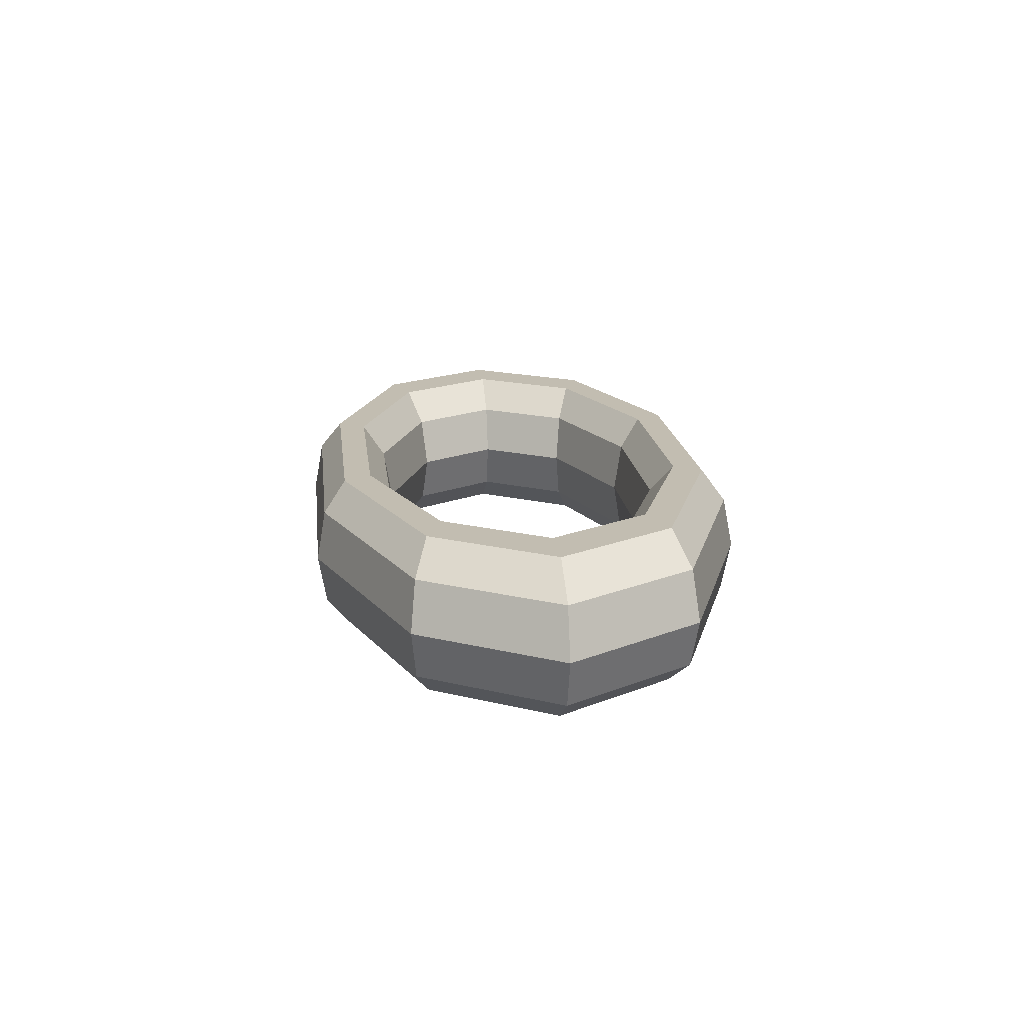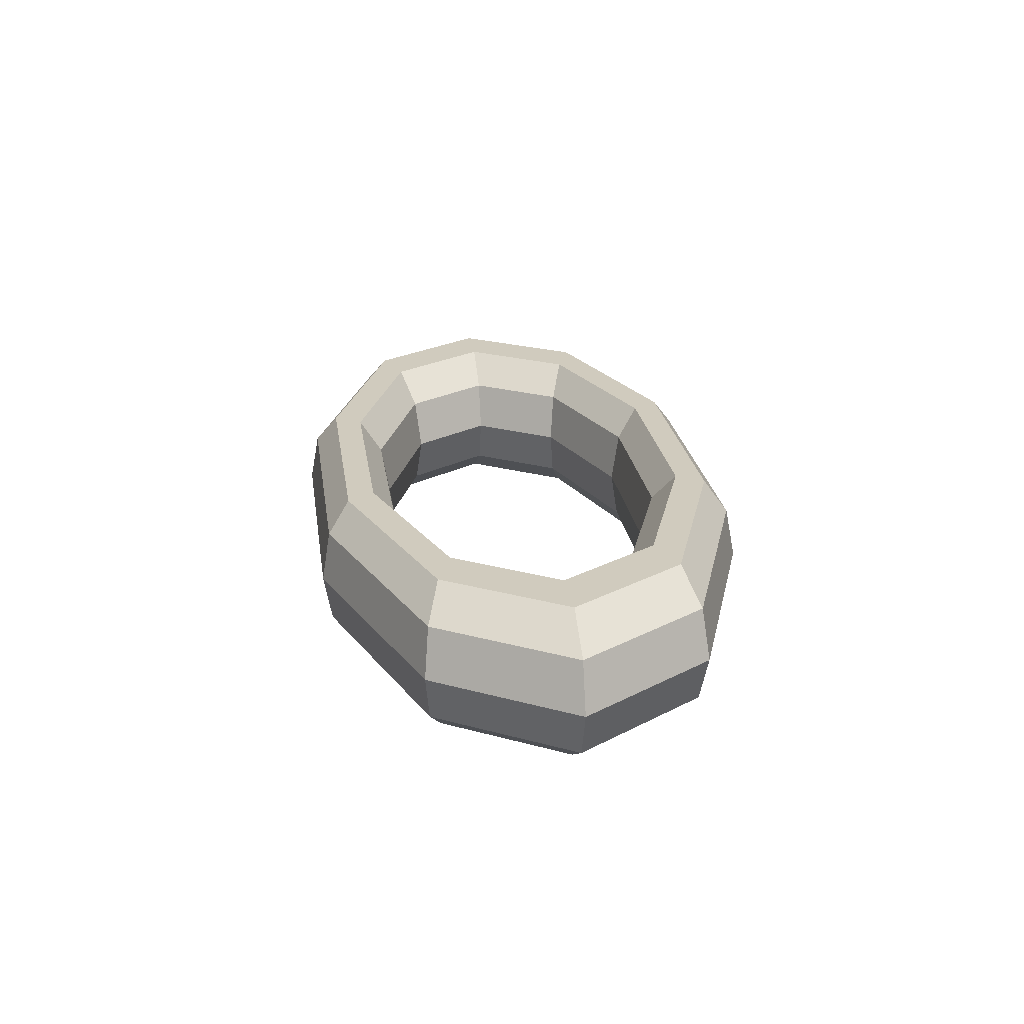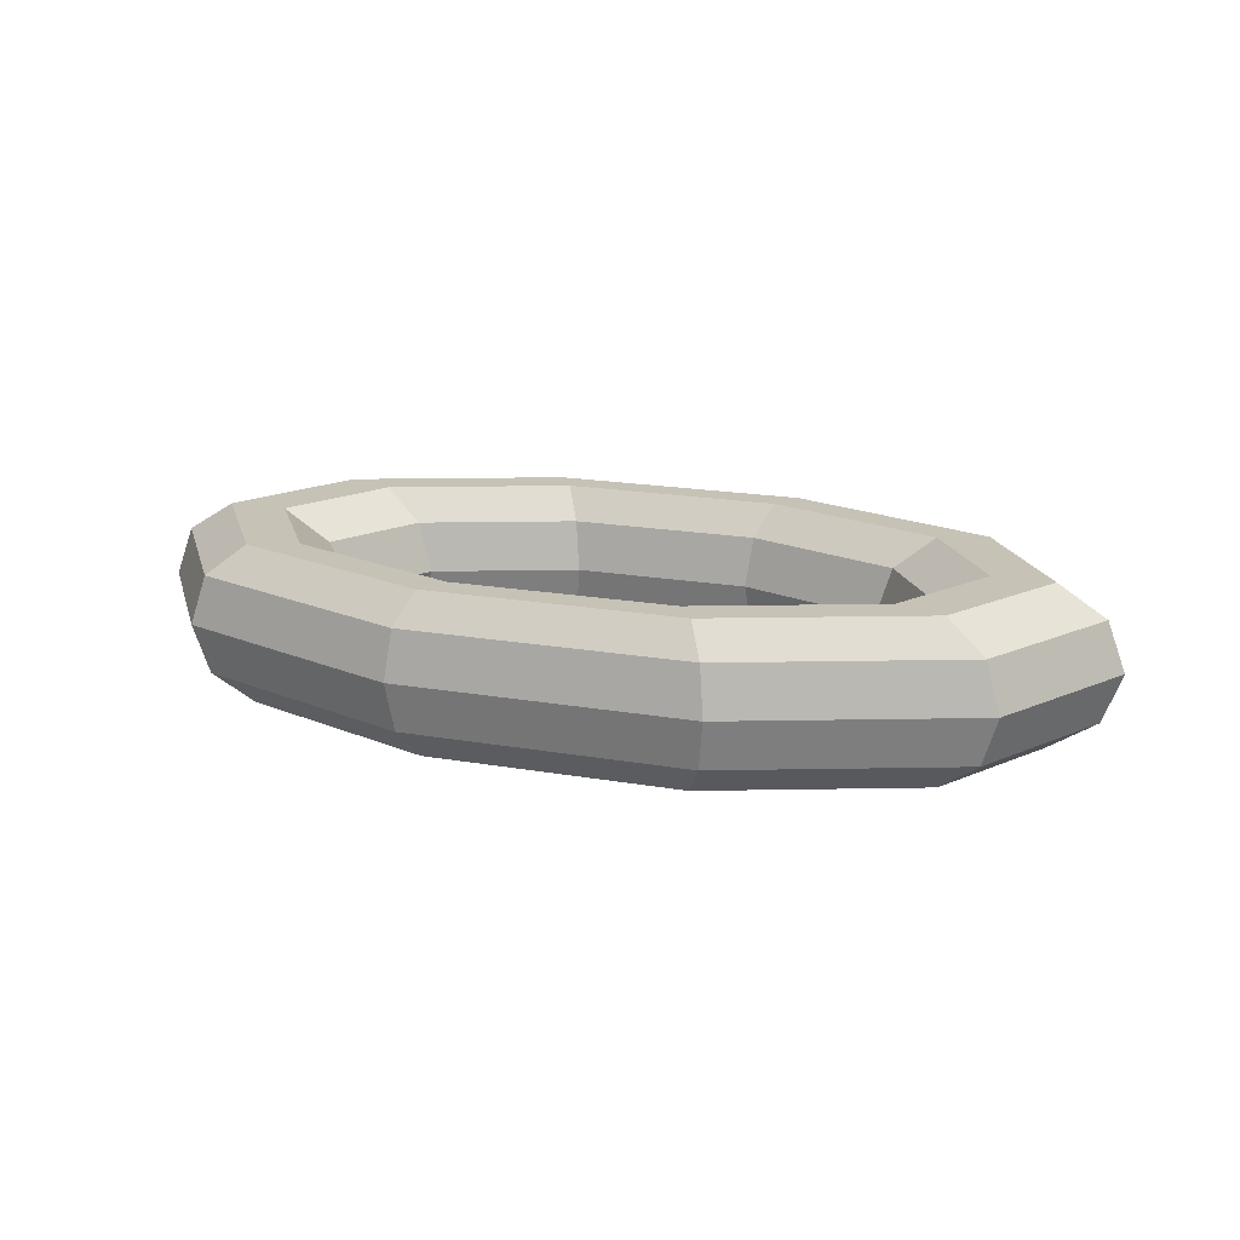
<metadata>
{"format":"obj","ext":"obj","renderer":"f3d","projection":"perspective","resolution":1024,"background":"white","views":[{"elev":16.9,"azim":-96.4,"up":"+Z"},{"elev":23.6,"azim":-98.2,"up":"+Z"},{"elev":19.3,"azim":-162.0,"up":"+Z"}]}
</metadata>
<code>
v 0.8084 1.241 0
v 2.116 0.7668 0
v 0.8599 1.32 0.4525
v 0.8599 1.32 0.4525
v 2.116 0.7668 0
v 2.251 0.8156 0.4525
v -0.8084 1.241 0
v 0.8084 1.241 0
v -0.8599 1.32 0.4525
v -0.8599 1.32 0.4525
v 0.8084 1.241 0
v 0.8599 1.32 0.4525
v -2.116 0.7668 0
v -0.8084 1.241 0
v -2.251 0.8156 0.4525
v -2.251 0.8156 0.4525
v -0.8084 1.241 0
v -0.8599 1.32 0.4525
v -2.616 0 0
v -2.116 0.7668 0
v -2.783 0 0.4525
v -2.783 0 0.4525
v -2.116 0.7668 0
v -2.251 0.8156 0.4525
v -2.116 -0.7668 0
v -2.616 0 0
v -2.251 -0.8156 0.4525
v -2.251 -0.8156 0.4525
v -2.616 0 0
v -2.783 0 0.4525
v -0.8084 -1.241 0
v -2.116 -0.7668 0
v -0.8599 -1.32 0.4525
v -0.8599 -1.32 0.4525
v -2.116 -0.7668 0
v -2.251 -0.8156 0.4525
v 0.8084 -1.241 0
v -0.8084 -1.241 0
v 0.8599 -1.32 0.4525
v 0.8599 -1.32 0.4525
v -0.8084 -1.241 0
v -0.8599 -1.32 0.4525
v 2.116 -0.7668 0
v 0.8084 -1.241 0
v 2.251 -0.8156 0.4525
v 2.251 -0.8156 0.4525
v 0.8084 -1.241 0
v 0.8599 -1.32 0.4525
v 2.616 0 0
v 2.116 -0.7668 0
v 2.783 0 0.4525
v 2.783 0 0.4525
v 2.116 -0.7668 0
v 2.251 -0.8156 0.4525
v 2.116 0.7668 0
v 2.616 0 0
v 2.251 0.8156 0.4525
v 2.251 0.8156 0.4525
v 2.616 0 0
v 2.783 0 0.4525
v 0.8599 1.32 0.4525
v 2.251 0.8156 0.4525
v 0.9946 1.526 0.7321
v 0.9946 1.526 0.7321
v 2.251 0.8156 0.4525
v 2.604 0.9434 0.7321
v -0.8599 1.32 0.4525
v 0.8599 1.32 0.4525
v -0.9946 1.526 0.7321
v -0.9946 1.526 0.7321
v 0.8599 1.32 0.4525
v 0.9946 1.526 0.7321
v -2.251 0.8156 0.4525
v -0.8599 1.32 0.4525
v -2.604 0.9434 0.7321
v -2.604 0.9434 0.7321
v -0.8599 1.32 0.4525
v -0.9946 1.526 0.7321
v -2.783 0 0.4525
v -2.251 0.8156 0.4525
v -3.219 0 0.7321
v -3.219 0 0.7321
v -2.251 0.8156 0.4525
v -2.604 0.9434 0.7321
v -2.251 -0.8156 0.4525
v -2.783 0 0.4525
v -2.604 -0.9434 0.7321
v -2.604 -0.9434 0.7321
v -2.783 0 0.4525
v -3.219 0 0.7321
v -0.8599 -1.32 0.4525
v -2.251 -0.8156 0.4525
v -0.9946 -1.526 0.7321
v -0.9946 -1.526 0.7321
v -2.251 -0.8156 0.4525
v -2.604 -0.9434 0.7321
v 0.8599 -1.32 0.4525
v -0.8599 -1.32 0.4525
v 0.9946 -1.526 0.7321
v 0.9946 -1.526 0.7321
v -0.8599 -1.32 0.4525
v -0.9946 -1.526 0.7321
v 2.251 -0.8156 0.4525
v 0.8599 -1.32 0.4525
v 2.604 -0.9434 0.7321
v 2.604 -0.9434 0.7321
v 0.8599 -1.32 0.4525
v 0.9946 -1.526 0.7321
v 2.783 0 0.4525
v 2.251 -0.8156 0.4525
v 3.219 0 0.7321
v 3.219 0 0.7321
v 2.251 -0.8156 0.4525
v 2.604 -0.9434 0.7321
v 2.251 0.8156 0.4525
v 2.783 0 0.4525
v 2.604 0.9434 0.7321
v 2.604 0.9434 0.7321
v 2.783 0 0.4525
v 3.219 0 0.7321
v 0.9946 1.526 0.7321
v 2.604 0.9434 0.7321
v 1.161 1.782 0.7321
v 1.161 1.782 0.7321
v 2.604 0.9434 0.7321
v 3.04 1.101 0.7321
v -0.9946 1.526 0.7321
v 0.9946 1.526 0.7321
v -1.161 1.782 0.7321
v -1.161 1.782 0.7321
v 0.9946 1.526 0.7321
v 1.161 1.782 0.7321
v -2.604 0.9434 0.7321
v -0.9946 1.526 0.7321
v -3.04 1.101 0.7321
v -3.04 1.101 0.7321
v -0.9946 1.526 0.7321
v -1.161 1.782 0.7321
v -3.219 0 0.7321
v -2.604 0.9434 0.7321
v -3.758 0 0.7321
v -3.758 0 0.7321
v -2.604 0.9434 0.7321
v -3.04 1.101 0.7321
v -2.604 -0.9434 0.7321
v -3.219 0 0.7321
v -3.04 -1.101 0.7321
v -3.04 -1.101 0.7321
v -3.219 0 0.7321
v -3.758 0 0.7321
v -0.9946 -1.526 0.7321
v -2.604 -0.9434 0.7321
v -1.161 -1.782 0.7321
v -1.161 -1.782 0.7321
v -2.604 -0.9434 0.7321
v -3.04 -1.101 0.7321
v 0.9946 -1.526 0.7321
v -0.9946 -1.526 0.7321
v 1.161 -1.782 0.7321
v 1.161 -1.782 0.7321
v -0.9946 -1.526 0.7321
v -1.161 -1.782 0.7321
v 2.604 -0.9434 0.7321
v 0.9946 -1.526 0.7321
v 3.04 -1.101 0.7321
v 3.04 -1.101 0.7321
v 0.9946 -1.526 0.7321
v 1.161 -1.782 0.7321
v 3.219 0 0.7321
v 2.604 -0.9434 0.7321
v 3.758 0 0.7321
v 3.758 0 0.7321
v 2.604 -0.9434 0.7321
v 3.04 -1.101 0.7321
v 2.604 0.9434 0.7321
v 3.219 0 0.7321
v 3.04 1.101 0.7321
v 3.04 1.101 0.7321
v 3.219 0 0.7321
v 3.758 0 0.7321
v 1.161 1.782 0.7321
v 3.04 1.101 0.7321
v 1.296 1.989 0.4525
v 1.296 1.989 0.4525
v 3.04 1.101 0.7321
v 3.393 1.229 0.4525
v -1.161 1.782 0.7321
v 1.161 1.782 0.7321
v -1.296 1.989 0.4525
v -1.296 1.989 0.4525
v 1.161 1.782 0.7321
v 1.296 1.989 0.4525
v -3.04 1.101 0.7321
v -1.161 1.782 0.7321
v -3.393 1.229 0.4525
v -3.393 1.229 0.4525
v -1.161 1.782 0.7321
v -1.296 1.989 0.4525
v -3.758 0 0.7321
v -3.04 1.101 0.7321
v -4.194 0 0.4525
v -4.194 0 0.4525
v -3.04 1.101 0.7321
v -3.393 1.229 0.4525
v -3.04 -1.101 0.7321
v -3.758 0 0.7321
v -3.393 -1.229 0.4525
v -3.393 -1.229 0.4525
v -3.758 0 0.7321
v -4.194 0 0.4525
v -1.161 -1.782 0.7321
v -3.04 -1.101 0.7321
v -1.296 -1.989 0.4525
v -1.296 -1.989 0.4525
v -3.04 -1.101 0.7321
v -3.393 -1.229 0.4525
v 1.161 -1.782 0.7321
v -1.161 -1.782 0.7321
v 1.296 -1.989 0.4525
v 1.296 -1.989 0.4525
v -1.161 -1.782 0.7321
v -1.296 -1.989 0.4525
v 3.04 -1.101 0.7321
v 1.161 -1.782 0.7321
v 3.393 -1.229 0.4525
v 3.393 -1.229 0.4525
v 1.161 -1.782 0.7321
v 1.296 -1.989 0.4525
v 3.758 0 0.7321
v 3.04 -1.101 0.7321
v 4.194 0 0.4525
v 4.194 0 0.4525
v 3.04 -1.101 0.7321
v 3.393 -1.229 0.4525
v 3.04 1.101 0.7321
v 3.758 0 0.7321
v 3.393 1.229 0.4525
v 3.393 1.229 0.4525
v 3.758 0 0.7321
v 4.194 0 0.4525
v 1.296 1.989 0.4525
v 3.393 1.229 0.4525
v 1.347 2.068 0
v 1.347 2.068 0
v 3.393 1.229 0.4525
v 3.527 1.278 0
v -1.296 1.989 0.4525
v 1.296 1.989 0.4525
v -1.347 2.068 0
v -1.347 2.068 0
v 1.296 1.989 0.4525
v 1.347 2.068 0
v -3.393 1.229 0.4525
v -1.296 1.989 0.4525
v -3.527 1.278 0
v -3.527 1.278 0
v -1.296 1.989 0.4525
v -1.347 2.068 0
v -4.194 0 0.4525
v -3.393 1.229 0.4525
v -4.36 0 0
v -4.36 0 0
v -3.393 1.229 0.4525
v -3.527 1.278 0
v -3.393 -1.229 0.4525
v -4.194 0 0.4525
v -3.527 -1.278 0
v -3.527 -1.278 0
v -4.194 0 0.4525
v -4.36 0 0
v -1.296 -1.989 0.4525
v -3.393 -1.229 0.4525
v -1.347 -2.068 0
v -1.347 -2.068 0
v -3.393 -1.229 0.4525
v -3.527 -1.278 0
v 1.296 -1.989 0.4525
v -1.296 -1.989 0.4525
v 1.347 -2.068 0
v 1.347 -2.068 0
v -1.296 -1.989 0.4525
v -1.347 -2.068 0
v 3.393 -1.229 0.4525
v 1.296 -1.989 0.4525
v 3.527 -1.278 0
v 3.527 -1.278 0
v 1.296 -1.989 0.4525
v 1.347 -2.068 0
v 4.194 0 0.4525
v 3.393 -1.229 0.4525
v 4.36 0 0
v 4.36 0 0
v 3.393 -1.229 0.4525
v 3.527 -1.278 0
v 3.393 1.229 0.4525
v 4.194 0 0.4525
v 3.527 1.278 0
v 3.527 1.278 0
v 4.194 0 0.4525
v 4.36 0 0
v 1.347 2.068 0
v 3.527 1.278 0
v 1.296 1.989 -0.4525
v 1.296 1.989 -0.4525
v 3.527 1.278 0
v 3.393 1.229 -0.4525
v -1.347 2.068 0
v 1.347 2.068 0
v -1.296 1.989 -0.4525
v -1.296 1.989 -0.4525
v 1.347 2.068 0
v 1.296 1.989 -0.4525
v -3.527 1.278 0
v -1.347 2.068 0
v -3.393 1.229 -0.4525
v -3.393 1.229 -0.4525
v -1.347 2.068 0
v -1.296 1.989 -0.4525
v -4.36 0 0
v -3.527 1.278 0
v -4.194 0 -0.4525
v -4.194 0 -0.4525
v -3.527 1.278 0
v -3.393 1.229 -0.4525
v -3.527 -1.278 0
v -4.36 0 0
v -3.393 -1.229 -0.4525
v -3.393 -1.229 -0.4525
v -4.36 0 0
v -4.194 0 -0.4525
v -1.347 -2.068 0
v -3.527 -1.278 0
v -1.296 -1.989 -0.4525
v -1.296 -1.989 -0.4525
v -3.527 -1.278 0
v -3.393 -1.229 -0.4525
v 1.347 -2.068 0
v -1.347 -2.068 0
v 1.296 -1.989 -0.4525
v 1.296 -1.989 -0.4525
v -1.347 -2.068 0
v -1.296 -1.989 -0.4525
v 3.527 -1.278 0
v 1.347 -2.068 0
v 3.393 -1.229 -0.4525
v 3.393 -1.229 -0.4525
v 1.347 -2.068 0
v 1.296 -1.989 -0.4525
v 4.36 0 0
v 3.527 -1.278 0
v 4.194 0 -0.4525
v 4.194 0 -0.4525
v 3.527 -1.278 0
v 3.393 -1.229 -0.4525
v 3.527 1.278 0
v 4.36 0 0
v 3.393 1.229 -0.4525
v 3.393 1.229 -0.4525
v 4.36 0 0
v 4.194 0 -0.4525
v 1.296 1.989 -0.4525
v 3.393 1.229 -0.4525
v 1.161 1.782 -0.7321
v 1.161 1.782 -0.7321
v 3.393 1.229 -0.4525
v 3.04 1.101 -0.7321
v -1.296 1.989 -0.4525
v 1.296 1.989 -0.4525
v -1.161 1.782 -0.7321
v -1.161 1.782 -0.7321
v 1.296 1.989 -0.4525
v 1.161 1.782 -0.7321
v -3.393 1.229 -0.4525
v -1.296 1.989 -0.4525
v -3.04 1.101 -0.7321
v -3.04 1.101 -0.7321
v -1.296 1.989 -0.4525
v -1.161 1.782 -0.7321
v -4.194 0 -0.4525
v -3.393 1.229 -0.4525
v -3.758 0 -0.7321
v -3.758 0 -0.7321
v -3.393 1.229 -0.4525
v -3.04 1.101 -0.7321
v -3.393 -1.229 -0.4525
v -4.194 0 -0.4525
v -3.04 -1.101 -0.7321
v -3.04 -1.101 -0.7321
v -4.194 0 -0.4525
v -3.758 0 -0.7321
v -1.296 -1.989 -0.4525
v -3.393 -1.229 -0.4525
v -1.161 -1.782 -0.7321
v -1.161 -1.782 -0.7321
v -3.393 -1.229 -0.4525
v -3.04 -1.101 -0.7321
v 1.296 -1.989 -0.4525
v -1.296 -1.989 -0.4525
v 1.161 -1.782 -0.7321
v 1.161 -1.782 -0.7321
v -1.296 -1.989 -0.4525
v -1.161 -1.782 -0.7321
v 3.393 -1.229 -0.4525
v 1.296 -1.989 -0.4525
v 3.04 -1.101 -0.7321
v 3.04 -1.101 -0.7321
v 1.296 -1.989 -0.4525
v 1.161 -1.782 -0.7321
v 4.194 0 -0.4525
v 3.393 -1.229 -0.4525
v 3.758 0 -0.7321
v 3.758 0 -0.7321
v 3.393 -1.229 -0.4525
v 3.04 -1.101 -0.7321
v 3.393 1.229 -0.4525
v 4.194 0 -0.4525
v 3.04 1.101 -0.7321
v 3.04 1.101 -0.7321
v 4.194 0 -0.4525
v 3.758 0 -0.7321
v 1.161 1.782 -0.7321
v 3.04 1.101 -0.7321
v 0.9946 1.526 -0.7321
v 0.9946 1.526 -0.7321
v 3.04 1.101 -0.7321
v 2.604 0.9434 -0.7321
v -1.161 1.782 -0.7321
v 1.161 1.782 -0.7321
v -0.9946 1.526 -0.7321
v -0.9946 1.526 -0.7321
v 1.161 1.782 -0.7321
v 0.9946 1.526 -0.7321
v -3.04 1.101 -0.7321
v -1.161 1.782 -0.7321
v -2.604 0.9434 -0.7321
v -2.604 0.9434 -0.7321
v -1.161 1.782 -0.7321
v -0.9946 1.526 -0.7321
v -3.758 0 -0.7321
v -3.04 1.101 -0.7321
v -3.219 0 -0.7321
v -3.219 0 -0.7321
v -3.04 1.101 -0.7321
v -2.604 0.9434 -0.7321
v -3.04 -1.101 -0.7321
v -3.758 0 -0.7321
v -2.604 -0.9434 -0.7321
v -2.604 -0.9434 -0.7321
v -3.758 0 -0.7321
v -3.219 0 -0.7321
v -1.161 -1.782 -0.7321
v -3.04 -1.101 -0.7321
v -0.9946 -1.526 -0.7321
v -0.9946 -1.526 -0.7321
v -3.04 -1.101 -0.7321
v -2.604 -0.9434 -0.7321
v 1.161 -1.782 -0.7321
v -1.161 -1.782 -0.7321
v 0.9946 -1.526 -0.7321
v 0.9946 -1.526 -0.7321
v -1.161 -1.782 -0.7321
v -0.9946 -1.526 -0.7321
v 3.04 -1.101 -0.7321
v 1.161 -1.782 -0.7321
v 2.604 -0.9434 -0.7321
v 2.604 -0.9434 -0.7321
v 1.161 -1.782 -0.7321
v 0.9946 -1.526 -0.7321
v 3.758 0 -0.7321
v 3.04 -1.101 -0.7321
v 3.219 0 -0.7321
v 3.219 0 -0.7321
v 3.04 -1.101 -0.7321
v 2.604 -0.9434 -0.7321
v 3.04 1.101 -0.7321
v 3.758 0 -0.7321
v 2.604 0.9434 -0.7321
v 2.604 0.9434 -0.7321
v 3.758 0 -0.7321
v 3.219 0 -0.7321
v 0.9946 1.526 -0.7321
v 2.604 0.9434 -0.7321
v 0.8599 1.32 -0.4525
v 0.8599 1.32 -0.4525
v 2.604 0.9434 -0.7321
v 2.251 0.8156 -0.4525
v -0.9946 1.526 -0.7321
v 0.9946 1.526 -0.7321
v -0.8599 1.32 -0.4525
v -0.8599 1.32 -0.4525
v 0.9946 1.526 -0.7321
v 0.8599 1.32 -0.4525
v -2.604 0.9434 -0.7321
v -0.9946 1.526 -0.7321
v -2.251 0.8156 -0.4525
v -2.251 0.8156 -0.4525
v -0.9946 1.526 -0.7321
v -0.8599 1.32 -0.4525
v -3.219 0 -0.7321
v -2.604 0.9434 -0.7321
v -2.783 0 -0.4525
v -2.783 0 -0.4525
v -2.604 0.9434 -0.7321
v -2.251 0.8156 -0.4525
v -2.604 -0.9434 -0.7321
v -3.219 0 -0.7321
v -2.251 -0.8156 -0.4525
v -2.251 -0.8156 -0.4525
v -3.219 0 -0.7321
v -2.783 0 -0.4525
v -0.9946 -1.526 -0.7321
v -2.604 -0.9434 -0.7321
v -0.8599 -1.32 -0.4525
v -0.8599 -1.32 -0.4525
v -2.604 -0.9434 -0.7321
v -2.251 -0.8156 -0.4525
v 0.9946 -1.526 -0.7321
v -0.9946 -1.526 -0.7321
v 0.8599 -1.32 -0.4525
v 0.8599 -1.32 -0.4525
v -0.9946 -1.526 -0.7321
v -0.8599 -1.32 -0.4525
v 2.604 -0.9434 -0.7321
v 0.9946 -1.526 -0.7321
v 2.251 -0.8156 -0.4525
v 2.251 -0.8156 -0.4525
v 0.9946 -1.526 -0.7321
v 0.8599 -1.32 -0.4525
v 3.219 0 -0.7321
v 2.604 -0.9434 -0.7321
v 2.783 0 -0.4525
v 2.783 0 -0.4525
v 2.604 -0.9434 -0.7321
v 2.251 -0.8156 -0.4525
v 2.604 0.9434 -0.7321
v 3.219 0 -0.7321
v 2.251 0.8156 -0.4525
v 2.251 0.8156 -0.4525
v 3.219 0 -0.7321
v 2.783 0 -0.4525
v 0.8599 1.32 -0.4525
v 2.251 0.8156 -0.4525
v 0.8084 1.241 0
v 0.8084 1.241 0
v 2.251 0.8156 -0.4525
v 2.116 0.7668 0
v -0.8599 1.32 -0.4525
v 0.8599 1.32 -0.4525
v -0.8084 1.241 0
v -0.8084 1.241 0
v 0.8599 1.32 -0.4525
v 0.8084 1.241 0
v -2.251 0.8156 -0.4525
v -0.8599 1.32 -0.4525
v -2.116 0.7668 0
v -2.116 0.7668 0
v -0.8599 1.32 -0.4525
v -0.8084 1.241 0
v -2.783 0 -0.4525
v -2.251 0.8156 -0.4525
v -2.616 0 0
v -2.616 0 0
v -2.251 0.8156 -0.4525
v -2.116 0.7668 0
v -2.251 -0.8156 -0.4525
v -2.783 0 -0.4525
v -2.116 -0.7668 0
v -2.116 -0.7668 0
v -2.783 0 -0.4525
v -2.616 0 0
v -0.8599 -1.32 -0.4525
v -2.251 -0.8156 -0.4525
v -0.8084 -1.241 0
v -0.8084 -1.241 0
v -2.251 -0.8156 -0.4525
v -2.116 -0.7668 0
v 0.8599 -1.32 -0.4525
v -0.8599 -1.32 -0.4525
v 0.8084 -1.241 0
v 0.8084 -1.241 0
v -0.8599 -1.32 -0.4525
v -0.8084 -1.241 0
v 2.251 -0.8156 -0.4525
v 0.8599 -1.32 -0.4525
v 2.116 -0.7668 0
v 2.116 -0.7668 0
v 0.8599 -1.32 -0.4525
v 0.8084 -1.241 0
v 2.783 0 -0.4525
v 2.251 -0.8156 -0.4525
v 2.616 0 0
v 2.616 0 0
v 2.251 -0.8156 -0.4525
v 2.116 -0.7668 0
v 2.251 0.8156 -0.4525
v 2.783 0 -0.4525
v 2.116 0.7668 0
v 2.116 0.7668 0
v 2.783 0 -0.4525
v 2.616 0 0
f 1 2 3
f 4 5 6
f 7 8 9
f 10 11 12
f 13 14 15
f 16 17 18
f 19 20 21
f 22 23 24
f 25 26 27
f 28 29 30
f 31 32 33
f 34 35 36
f 37 38 39
f 40 41 42
f 43 44 45
f 46 47 48
f 49 50 51
f 52 53 54
f 55 56 57
f 58 59 60
f 61 62 63
f 64 65 66
f 67 68 69
f 70 71 72
f 73 74 75
f 76 77 78
f 79 80 81
f 82 83 84
f 85 86 87
f 88 89 90
f 91 92 93
f 94 95 96
f 97 98 99
f 100 101 102
f 103 104 105
f 106 107 108
f 109 110 111
f 112 113 114
f 115 116 117
f 118 119 120
f 121 122 123
f 124 125 126
f 127 128 129
f 130 131 132
f 133 134 135
f 136 137 138
f 139 140 141
f 142 143 144
f 145 146 147
f 148 149 150
f 151 152 153
f 154 155 156
f 157 158 159
f 160 161 162
f 163 164 165
f 166 167 168
f 169 170 171
f 172 173 174
f 175 176 177
f 178 179 180
f 181 182 183
f 184 185 186
f 187 188 189
f 190 191 192
f 193 194 195
f 196 197 198
f 199 200 201
f 202 203 204
f 205 206 207
f 208 209 210
f 211 212 213
f 214 215 216
f 217 218 219
f 220 221 222
f 223 224 225
f 226 227 228
f 229 230 231
f 232 233 234
f 235 236 237
f 238 239 240
f 241 242 243
f 244 245 246
f 247 248 249
f 250 251 252
f 253 254 255
f 256 257 258
f 259 260 261
f 262 263 264
f 265 266 267
f 268 269 270
f 271 272 273
f 274 275 276
f 277 278 279
f 280 281 282
f 283 284 285
f 286 287 288
f 289 290 291
f 292 293 294
f 295 296 297
f 298 299 300
f 301 302 303
f 304 305 306
f 307 308 309
f 310 311 312
f 313 314 315
f 316 317 318
f 319 320 321
f 322 323 324
f 325 326 327
f 328 329 330
f 331 332 333
f 334 335 336
f 337 338 339
f 340 341 342
f 343 344 345
f 346 347 348
f 349 350 351
f 352 353 354
f 355 356 357
f 358 359 360
f 361 362 363
f 364 365 366
f 367 368 369
f 370 371 372
f 373 374 375
f 376 377 378
f 379 380 381
f 382 383 384
f 385 386 387
f 388 389 390
f 391 392 393
f 394 395 396
f 397 398 399
f 400 401 402
f 403 404 405
f 406 407 408
f 409 410 411
f 412 413 414
f 415 416 417
f 418 419 420
f 421 422 423
f 424 425 426
f 427 428 429
f 430 431 432
f 433 434 435
f 436 437 438
f 439 440 441
f 442 443 444
f 445 446 447
f 448 449 450
f 451 452 453
f 454 455 456
f 457 458 459
f 460 461 462
f 463 464 465
f 466 467 468
f 469 470 471
f 472 473 474
f 475 476 477
f 478 479 480
f 481 482 483
f 484 485 486
f 487 488 489
f 490 491 492
f 493 494 495
f 496 497 498
f 499 500 501
f 502 503 504
f 505 506 507
f 508 509 510
f 511 512 513
f 514 515 516
f 517 518 519
f 520 521 522
f 523 524 525
f 526 527 528
f 529 530 531
f 532 533 534
f 535 536 537
f 538 539 540
f 541 542 543
f 544 545 546
f 547 548 549
f 550 551 552
f 553 554 555
f 556 557 558
f 559 560 561
f 562 563 564
f 565 566 567
f 568 569 570
f 571 572 573
f 574 575 576
f 577 578 579
f 580 581 582
f 583 584 585
f 586 587 588
f 589 590 591
f 592 593 594
f 595 596 597
f 598 599 600

</code>
